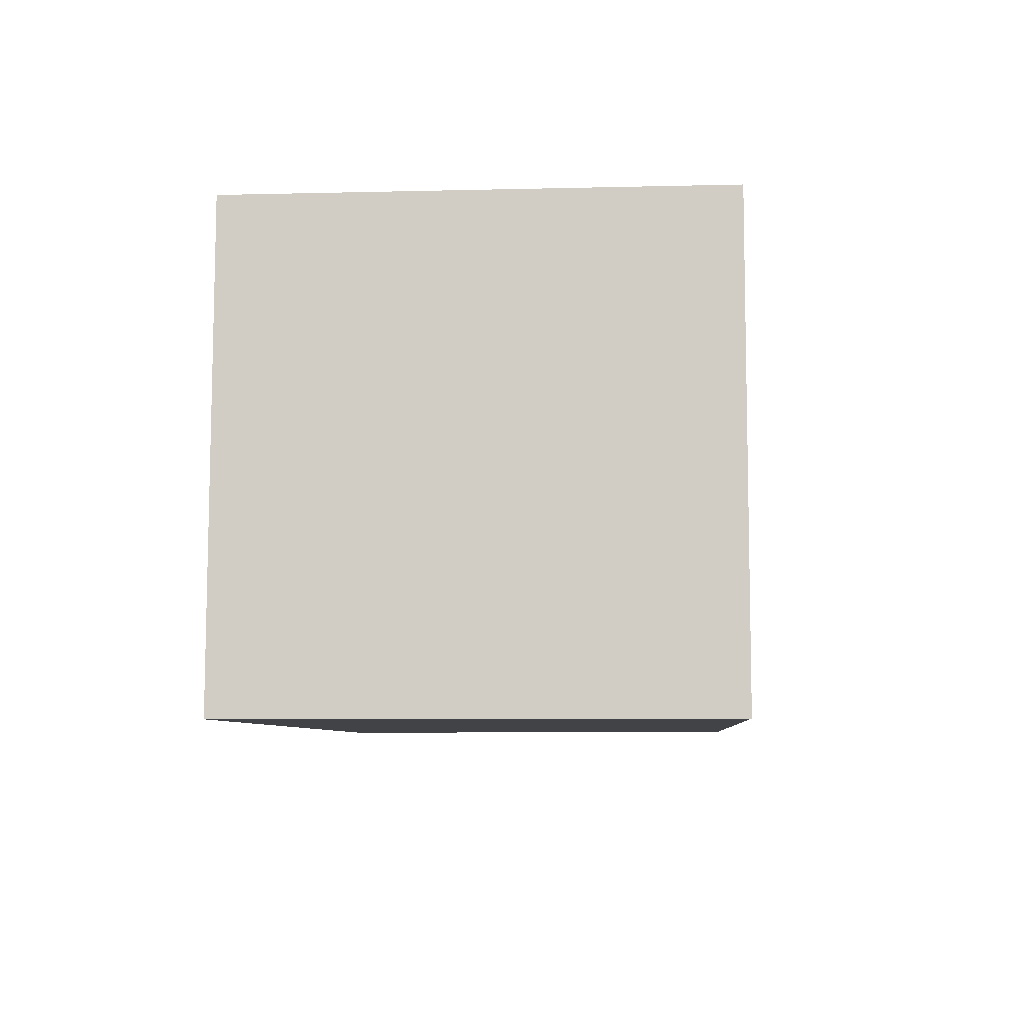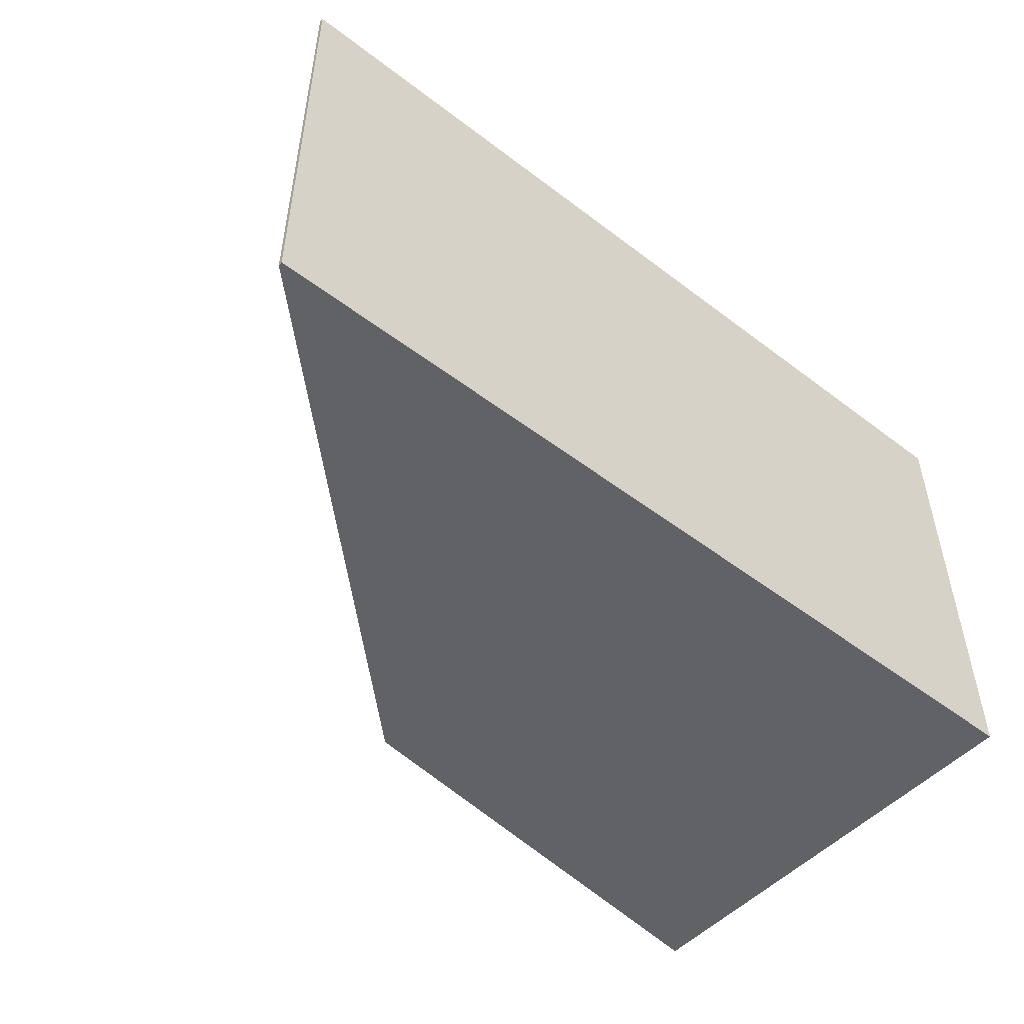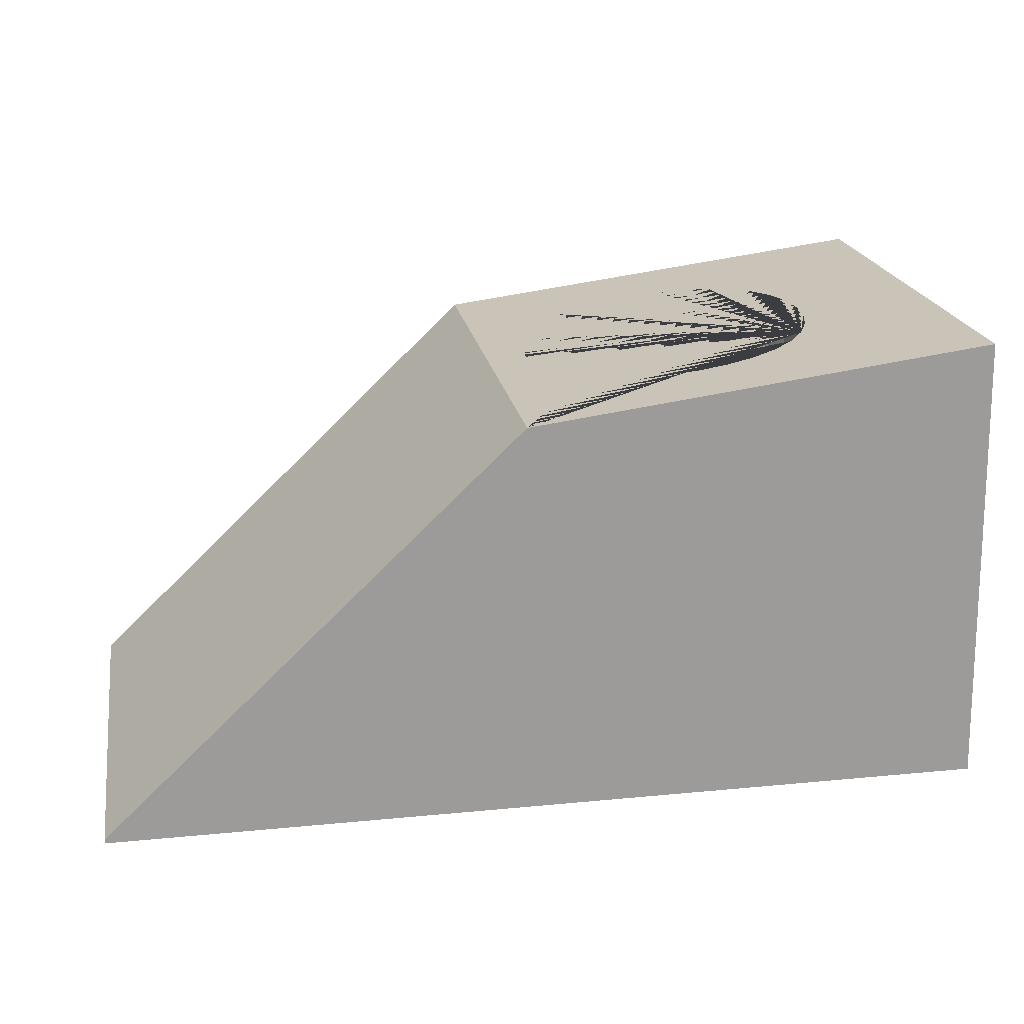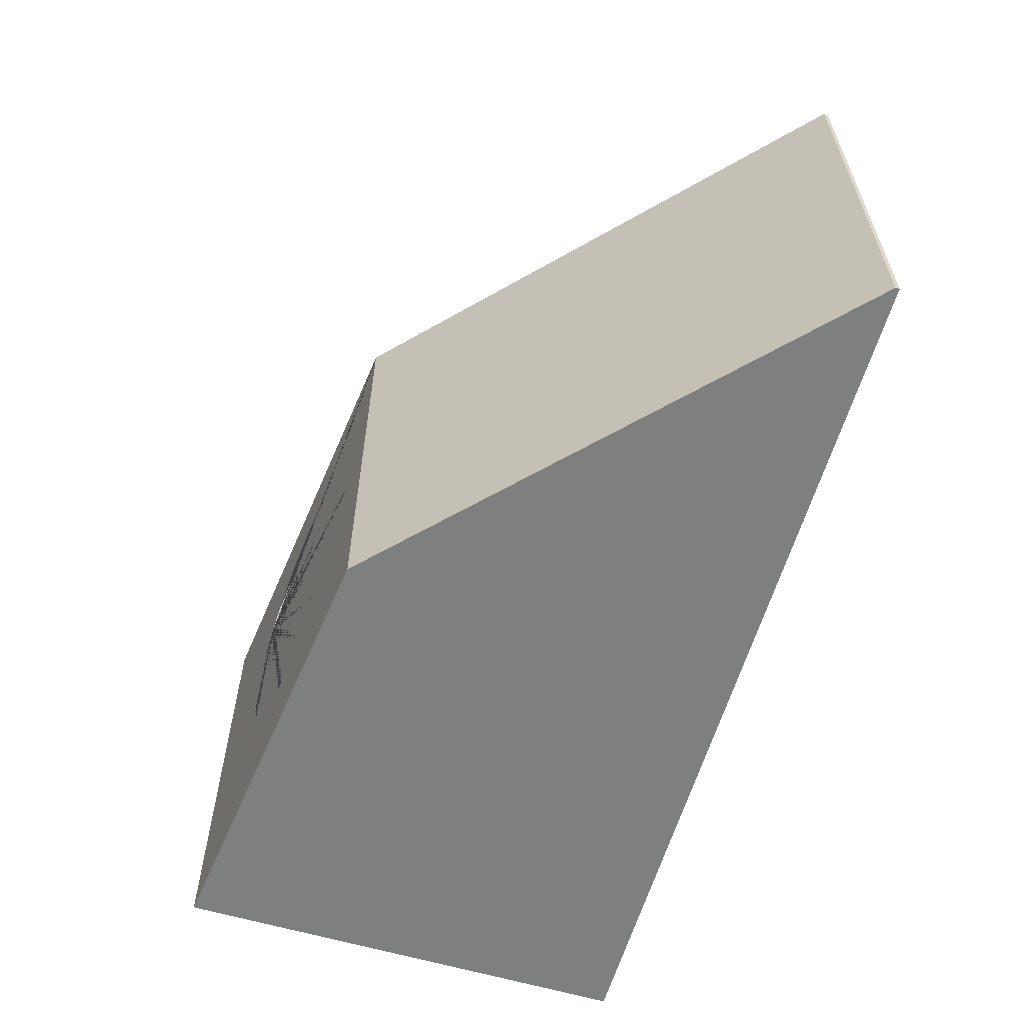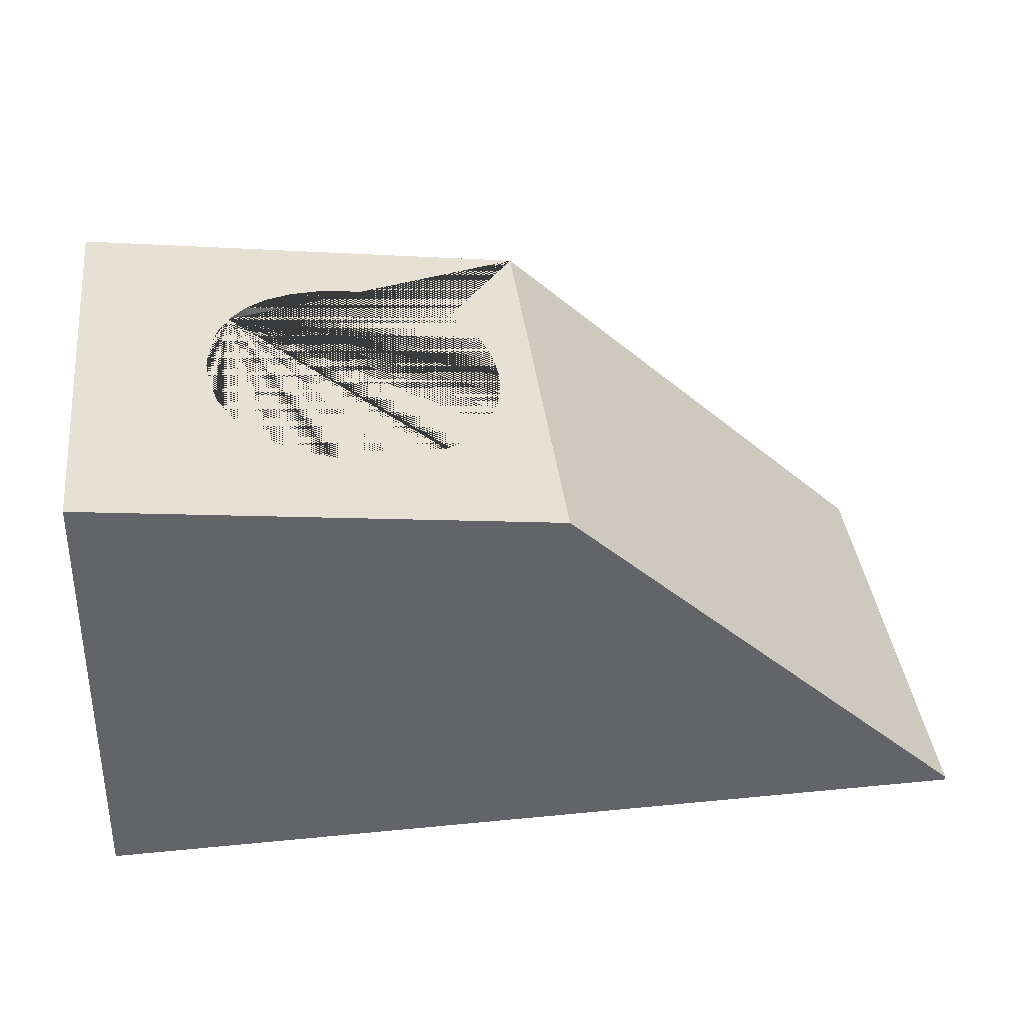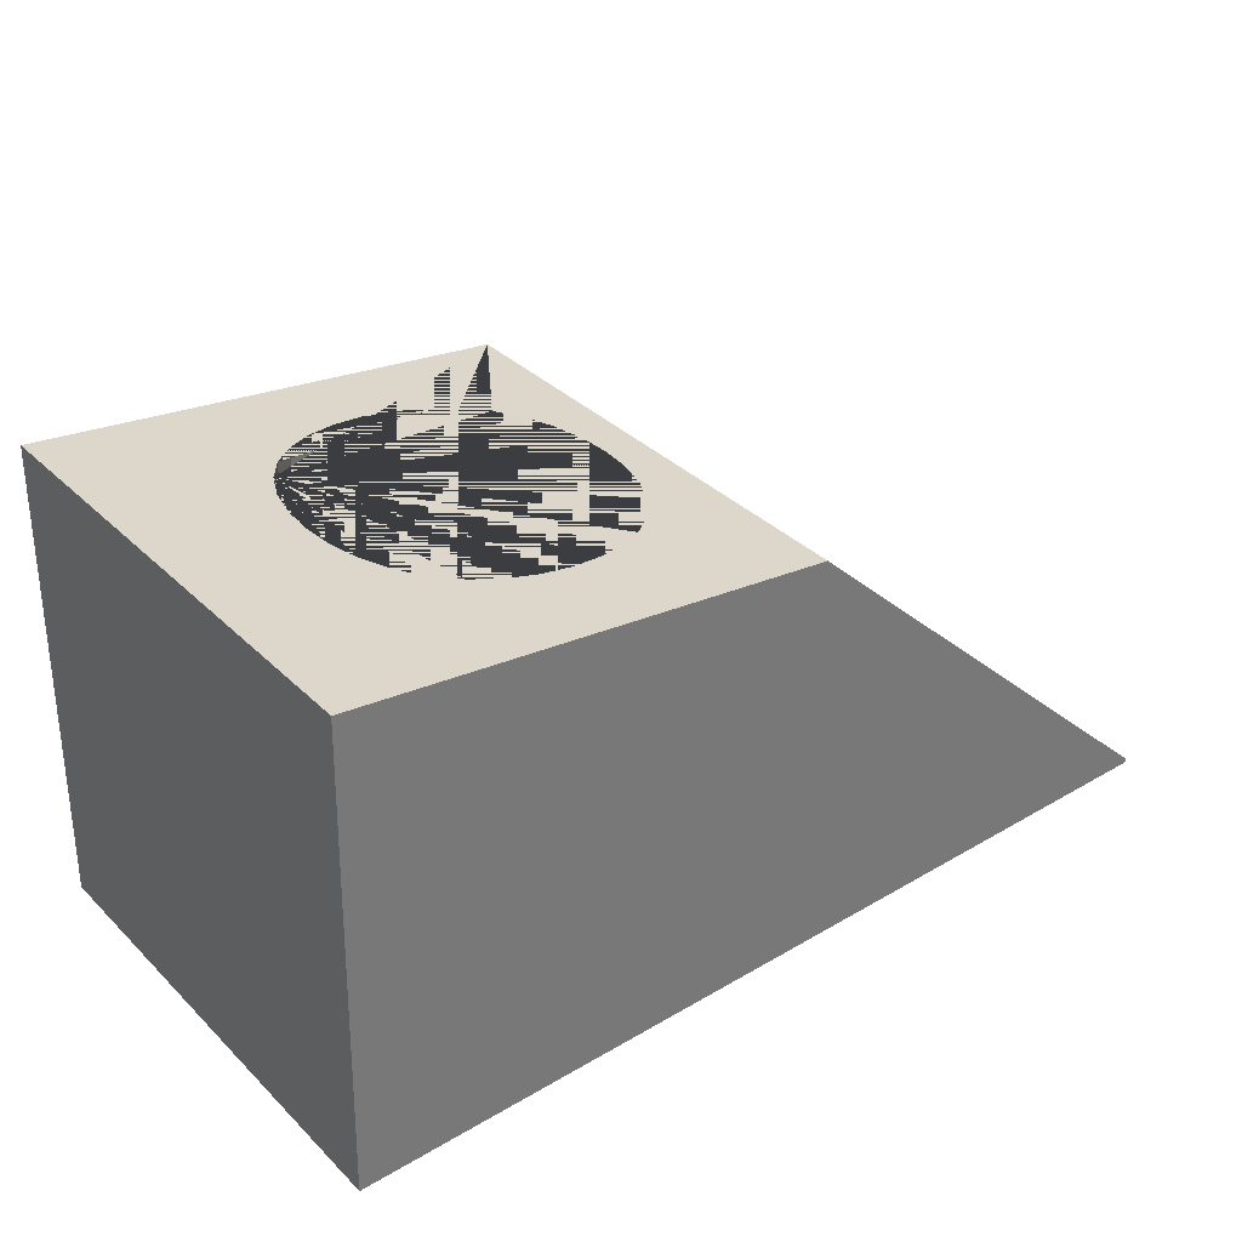
<metadata>
{"format":"obj","ext":"obj","renderer":"f3d","projection":"perspective","resolution":1024,"background":"white","views":[{"elev":-7.1,"azim":94.0,"up":"+Y"},{"elev":-50.6,"azim":-39.8,"up":"+Z"},{"elev":20.6,"azim":-10.0,"up":"+Y"},{"elev":-59.6,"azim":-105.8,"up":"+Z"},{"elev":39.2,"azim":173.0,"up":"+Y"},{"elev":34.5,"azim":141.8,"up":"+Y"}]}
</metadata>
<code>
o 立方体.002
v -1 -1 1
v -0.559 0.4138 0.407
v -1.032 0.7376 1
v -1 -1 -1
v -0.559 0.4138 -0.3557
v -1.032 0.7376 -1
v 1 -1 1
v 0.1975 0.5111 0.407
v 0.9521 0.9927 1
v 1 -1 -1
v 0.1975 0.5111 -0.3557
v 0.9521 0.9927 -1
v -0.5821 0.3838 -0.2939
v -0.6071 0.3515 -0.2006
v -0.6247 0.3287 -0.09137
v -0.6312 0.3203 0.02563
v -0.6247 0.3287 0.1426
v -0.6071 0.3515 0.2519
v -0.5821 0.3838 0.3451
v -0.5935 0.4718 0.4338
v -0.6339 0.5606 0.4626
v -0.6681 0.6663 0.483
v -0.6905 0.7814 0.4906
v -0.6905 0.7814 -0.4393
v -0.6681 0.6663 -0.4317
v -0.6339 0.5606 -0.4114
v -0.5935 0.4718 -0.3825
v 0.1396 0.4767 -0.3825
v 0.0508 0.4362 -0.4114
v -0.05497 0.402 -0.4317
v -0.1701 0.3796 -0.4393
v -0.2871 0.3722 -0.4317
v -0.398 0.3784 -0.4114
v -0.4942 0.3952 -0.3825
v 0.2318 0.9001 -0.4393
v 0.2392 0.783 -0.4317
v 0.2329 0.6721 -0.4114
v 0.2162 0.5759 -0.3825
v 0.2275 0.488 0.3451
v 0.2598 0.4631 0.2519
v 0.2826 0.4454 0.1426
v 0.2911 0.4389 0.02563
v 0.2826 0.4454 -0.09137
v 0.2598 0.4631 -0.2006
v 0.2275 0.488 -0.2939
v 0.2318 0.9001 0.4906
v 0.2392 0.783 0.483
v 0.2329 0.6721 0.4626
v 0.2162 0.5759 0.4338
v -0.4942 0.3952 0.4338
v -0.398 0.3784 0.4626
v -0.2871 0.3722 0.483
v -0.1701 0.3796 0.4906
v -0.05497 0.402 0.483
v 0.0508 0.4362 0.4626
v 0.1396 0.4767 0.4338
v -0.6492 0.4547 0.355
v -0.7023 0.5469 0.3729
v -0.7423 0.6547 0.3875
v -0.7665 0.7717 0.3933
v -0.6875 0.4317 0.2567
v -0.7501 0.5306 0.2668
v -0.795 0.6435 0.2759
v -0.8209 0.7647 0.2797
v -0.7113 0.4139 0.1447
v -0.7788 0.5178 0.1491
v -0.8265 0.6351 0.1535
v -0.8536 0.7605 0.1554
v -0.7196 0.407 0.02563
v -0.7884 0.5126 0.02563
v -0.837 0.6318 0.02563
v -0.8645 0.7591 0.02563
v -0.7113 0.4139 -0.09343
v -0.7788 0.5178 -0.09787
v -0.8265 0.6351 -0.1022
v -0.8536 0.7605 -0.1041
v -0.6875 0.4317 -0.2055
v -0.7501 0.5306 -0.2155
v -0.795 0.6435 -0.2246
v -0.8209 0.7647 -0.2285
v -0.6492 0.4547 -0.3037
v -0.7023 0.5469 -0.3217
v -0.7423 0.6547 -0.3362
v -0.7665 0.7717 -0.342
v -0.514 0.4721 -0.44
v -0.5443 0.5672 -0.4809
v -0.5731 0.6765 -0.5068
v -0.594 0.7938 -0.5159
v -0.4143 0.4668 -0.4809
v -0.4378 0.5708 -0.5304
v -0.4618 0.6863 -0.5605
v -0.4814 0.8083 -0.5707
v -0.3013 0.4667 -0.5068
v -0.3199 0.5768 -0.5605
v -0.3398 0.6977 -0.5929
v -0.3581 0.8242 -0.6037
v -0.1825 0.4761 -0.5159
v -0.197 0.5887 -0.5707
v -0.2128 0.712 -0.6037
v -0.2294 0.8407 -0.6147
v -0.06512 0.497 -0.5068
v -0.07495 0.6083 -0.5605
v -0.08629 0.7303 -0.5929
v -0.1007 0.8573 -0.6037
v 0.04415 0.5258 -0.4809
v 0.04057 0.6323 -0.5304
v 0.03458 0.7502 -0.5605
v 0.02266 0.8732 -0.5707
v 0.1393 0.5561 -0.44
v 0.1446 0.6558 -0.4809
v 0.1447 0.7688 -0.5068
v 0.1353 0.8876 -0.5159
v 0.2745 0.5735 -0.3037
v 0.3025 0.6762 -0.3217
v 0.3139 0.7906 -0.3362
v 0.3077 0.9098 -0.342
v 0.3174 0.5609 -0.2055
v 0.3529 0.6725 -0.2155
v 0.372 0.7898 -0.2204
v 0.3621 0.9168 -0.2285
v 0.3449 0.5498 -0.09343
v 0.3839 0.6673 -0.09787
v 0.4004 0.7929 -0.1022
v 0.3948 0.921 -0.1041
v 0.3546 0.5452 0.02563
v 0.3945 0.6648 0.02563
v 0.4114 0.7923 0.02563
v 0.4057 0.9224 0.02563
v 0.3449 0.5498 0.1447
v 0.3839 0.6673 0.1491
v 0.4004 0.7929 0.1535
v 0.3948 0.921 0.1554
v 0.3174 0.5609 0.2567
v 0.3529 0.6725 0.2668
v 0.3677 0.793 0.2759
v 0.3621 0.9168 0.2797
v 0.2745 0.5735 0.355
v 0.3025 0.6762 0.3729
v 0.3139 0.7906 0.3875
v 0.3077 0.9098 0.3933
v 0.1393 0.5561 0.4913
v 0.1446 0.6558 0.5322
v 0.1447 0.7688 0.5581
v 0.1353 0.8876 0.5672
v 0.04415 0.5258 0.5322
v 0.04057 0.6323 0.5817
v 0.03458 0.7502 0.6118
v 0.02266 0.8732 0.622
v -0.06512 0.497 0.5581
v -0.07495 0.6083 0.6118
v -0.08629 0.7303 0.6441
v -0.1007 0.8573 0.655
v -0.1825 0.4761 0.5672
v -0.197 0.5887 0.622
v -0.2128 0.712 0.655
v -0.2294 0.8407 0.666
v -0.3013 0.4667 0.5581
v -0.3199 0.5768 0.6118
v -0.3398 0.6977 0.6441
v -0.3581 0.8242 0.655
v -0.4143 0.4668 0.5322
v -0.4378 0.5708 0.5817
v -0.4618 0.6863 0.6118
v -0.4814 0.8083 0.622
v -0.514 0.4721 0.4913
v -0.5443 0.5672 0.5322
v -0.5731 0.6765 0.5581
v -0.594 0.7938 0.5672
v -0.4966 0.3369 -0.3037
v -0.394 0.3088 -0.3217
v -0.2795 0.2975 -0.3362
v -0.1603 0.3036 -0.342
v -0.04336 0.3279 -0.3362
v 0.06447 0.3678 -0.3217
v 0.1567 0.4209 -0.3037
v -0.5092 0.294 -0.2055
v -0.3976 0.2585 -0.2155
v -0.2771 0.2436 -0.2246
v -0.1533 0.2493 -0.2285
v -0.0321 0.2751 -0.2246
v 0.08075 0.32 -0.2155
v 0.1797 0.3826 -0.2055
v -0.5203 0.2665 -0.09343
v -0.4028 0.2275 -0.09787
v -0.2773 0.211 -0.1022
v -0.1491 0.2166 -0.1041
v -0.02369 0.2436 -0.1022
v 0.0936 0.2913 -0.09787
v 0.1974 0.3588 -0.09343
v -0.5249 0.2567 0.02563
v -0.4053 0.2168 0.02563
v -0.2778 0.2 0.02563
v -0.1477 0.2056 0.02563
v -0.02039 0.2331 0.02563
v 0.09874 0.2817 0.02563
v 0.2044 0.3505 0.02563
v -0.5203 0.2665 0.1447
v -0.4028 0.2275 0.1491
v -0.2773 0.211 0.1535
v -0.1491 0.2166 0.1554
v -0.02369 0.2436 0.1535
v 0.0936 0.2913 0.1491
v 0.1974 0.3588 0.1447
v -0.5092 0.294 0.2567
v -0.3976 0.2585 0.2668
v -0.2771 0.2436 0.2759
v -0.1533 0.2493 0.2797
v -0.0321 0.2751 0.2759
v 0.08075 0.32 0.2668
v 0.1797 0.3826 0.2567
v -0.4966 0.3369 0.355
v -0.394 0.3088 0.3729
v -0.2795 0.2975 0.3875
v -0.1603 0.3036 0.3933
v -0.04336 0.3279 0.3875
v 0.06447 0.3678 0.3729
v 0.1567 0.4209 0.355
v -2.836 -1 1
v -2.836 -0.9827 1
v -2.836 -1 -1
v -2.836 -0.9827 -1
f 4 1 218 220
f 4 6 12 10
f 10 12 9 7
f 4 10 7 1
f 168 23 3 9 46 144 148 152 156 160 164
f 140 46 9 12 6 3 23 60 64 68 72 76 80 84 24 88 92 96 100 104 108 112 35 116 120 124 128 132 136
f 57 61 62 58
f 58 62 63 59
f 60 59 63 64
f 61 65 66 62
f 62 66 67 63
f 64 63 67 68
f 65 69 70 66
f 66 70 71 67
f 68 67 71 72
f 69 73 74 70
f 70 74 75 71
f 72 71 75 76
f 73 77 78 74
f 74 78 79 75
f 76 75 79 80
f 77 81 82 78
f 78 82 83 79
f 80 79 83 84
f 2 19 57 20
f 20 57 58 21
f 21 58 59 22
f 23 22 59 60
f 83 25 24 84
f 82 26 25 83
f 81 27 26 82
f 13 5 27 81
f 14 13 81 77
f 15 14 77 73
f 16 15 73 69
f 17 16 69 65
f 18 17 65 61
f 19 18 61 57
f 85 89 90 86
f 86 90 91 87
f 88 87 91 92
f 89 93 94 90
f 90 94 95 91
f 92 91 95 96
f 93 97 98 94
f 94 98 99 95
f 96 95 99 100
f 97 101 102 98
f 98 102 103 99
f 100 99 103 104
f 101 105 106 102
f 102 106 107 103
f 104 103 107 108
f 105 109 110 106
f 106 110 111 107
f 108 107 111 112
f 5 34 85 27
f 27 85 86 26
f 26 86 87 25
f 24 25 87 88
f 111 36 35 112
f 110 37 36 111
f 109 38 37 110
f 28 11 38 109
f 29 28 109 105
f 30 29 105 101
f 31 30 101 97
f 32 31 97 93
f 33 32 93 89
f 34 33 89 85
f 113 117 118 114
f 114 118 119 115
f 120 116 115 119
f 117 121 122 118
f 118 122 123 119
f 124 120 119 123
f 121 125 126 122
f 122 126 127 123
f 128 124 123 127
f 125 129 130 126
f 126 130 131 127
f 132 128 127 131
f 129 133 134 130
f 130 134 135 131
f 132 131 135 136
f 133 137 138 134
f 134 138 139 135
f 136 135 139 140
f 11 45 113 38
f 38 113 114 37
f 37 114 115 36
f 35 36 115 116
f 46 140 139 47
f 138 48 47 139
f 137 49 48 138
f 39 8 49 137
f 40 39 137 133
f 41 40 133 129
f 42 41 129 125
f 43 42 125 121
f 44 43 121 117
f 45 44 117 113
f 141 145 146 142
f 142 146 147 143
f 148 144 143 147
f 145 149 150 146
f 146 150 151 147
f 152 148 147 151
f 149 153 154 150
f 150 154 155 151
f 156 152 151 155
f 153 157 158 154
f 154 158 159 155
f 160 156 155 159
f 157 161 162 158
f 158 162 163 159
f 160 159 163 164
f 161 165 166 162
f 162 166 167 163
f 164 163 167 168
f 8 56 141 49
f 49 141 142 48
f 48 142 143 47
f 144 46 47 143
f 23 168 167 22
f 166 21 22 167
f 165 20 21 166
f 50 2 20 165
f 51 50 165 161
f 52 51 161 157
f 53 52 157 153
f 54 53 153 149
f 55 54 149 145
f 56 55 145 141
f 169 176 177 170
f 170 177 178 171
f 171 178 179 172
f 172 179 180 173
f 173 180 181 174
f 174 181 182 175
f 176 183 184 177
f 177 184 185 178
f 178 185 186 179
f 179 186 187 180
f 180 187 188 181
f 181 188 189 182
f 183 190 191 184
f 184 191 192 185
f 185 192 193 186
f 186 193 194 187
f 187 194 195 188
f 188 195 196 189
f 190 197 198 191
f 191 198 199 192
f 192 199 200 193
f 193 200 201 194
f 194 201 202 195
f 195 202 203 196
f 197 204 205 198
f 198 205 206 199
f 199 206 207 200
f 200 207 208 201
f 201 208 209 202
f 202 209 210 203
f 204 211 212 205
f 205 212 213 206
f 206 213 214 207
f 207 214 215 208
f 208 215 216 209
f 209 216 217 210
f 5 13 169 34
f 34 169 170 33
f 33 170 171 32
f 32 171 172 31
f 31 172 173 30
f 30 173 174 29
f 29 174 175 28
f 28 175 45 11
f 175 182 44 45
f 182 189 43 44
f 189 196 42 43
f 196 203 41 42
f 203 210 40 41
f 210 217 39 40
f 217 56 8 39
f 216 55 56 217
f 215 54 55 216
f 214 53 54 215
f 213 52 53 214
f 212 51 52 213
f 211 50 51 212
f 19 2 50 211
f 18 19 211 204
f 17 18 204 197
f 16 17 197 190
f 15 16 190 183
f 14 15 183 176
f 13 14 176 169
f 3 1 7 9
f 218 219 221 220
f 3 6 221 219
f 6 4 220 221
f 1 3 219 218

</code>
